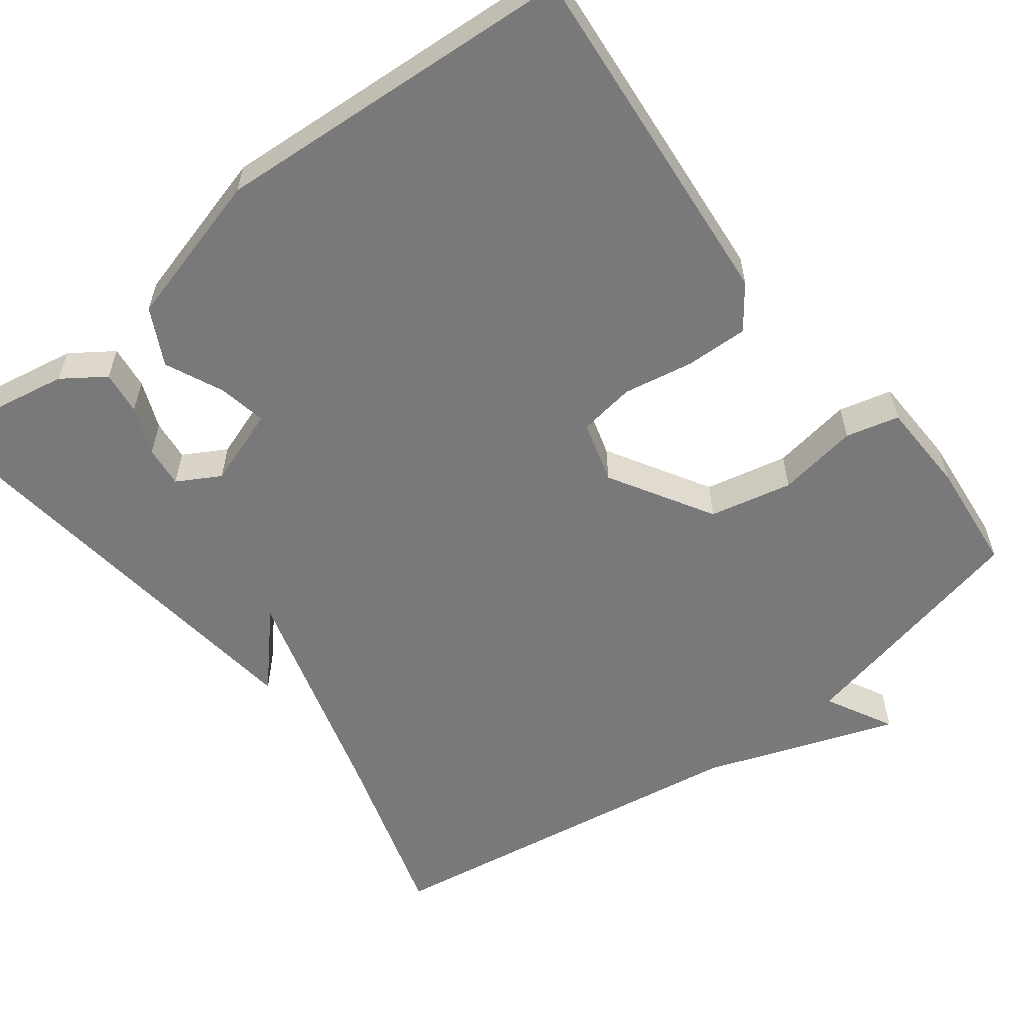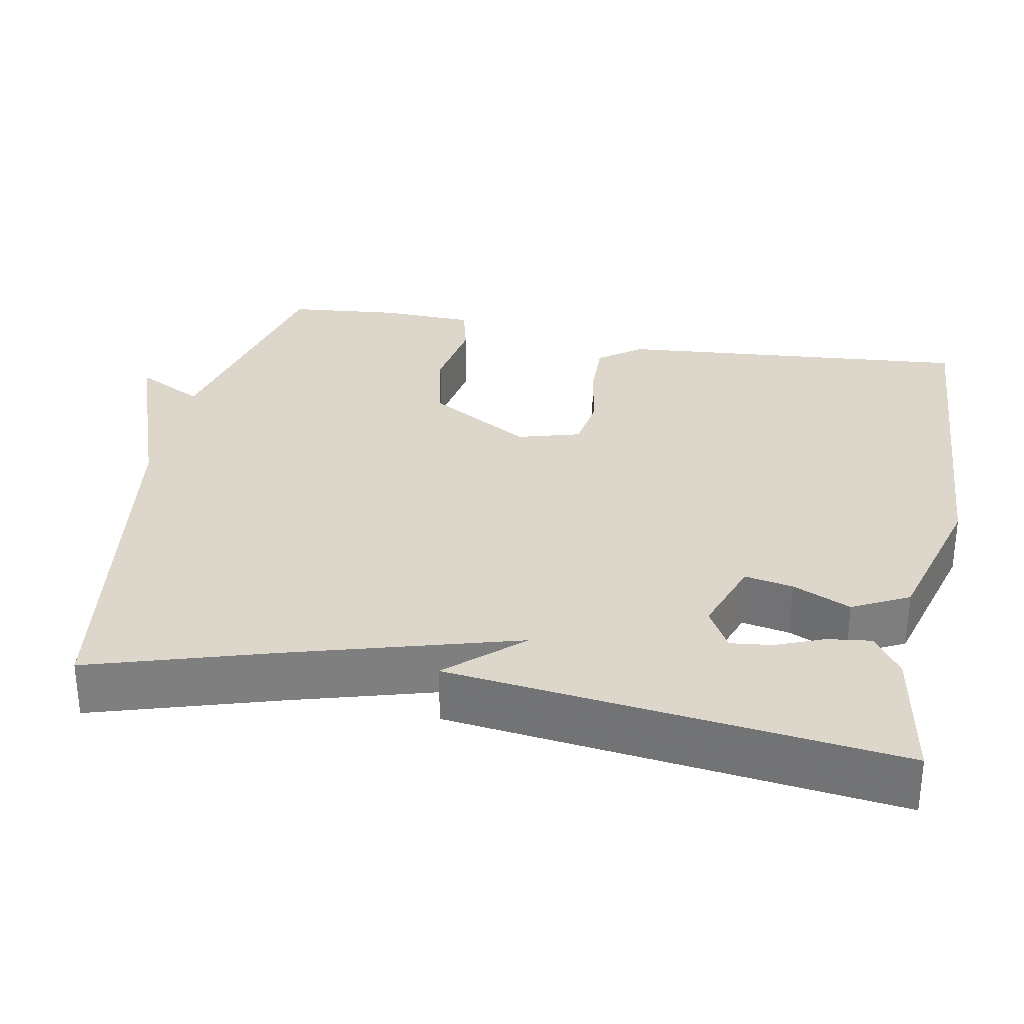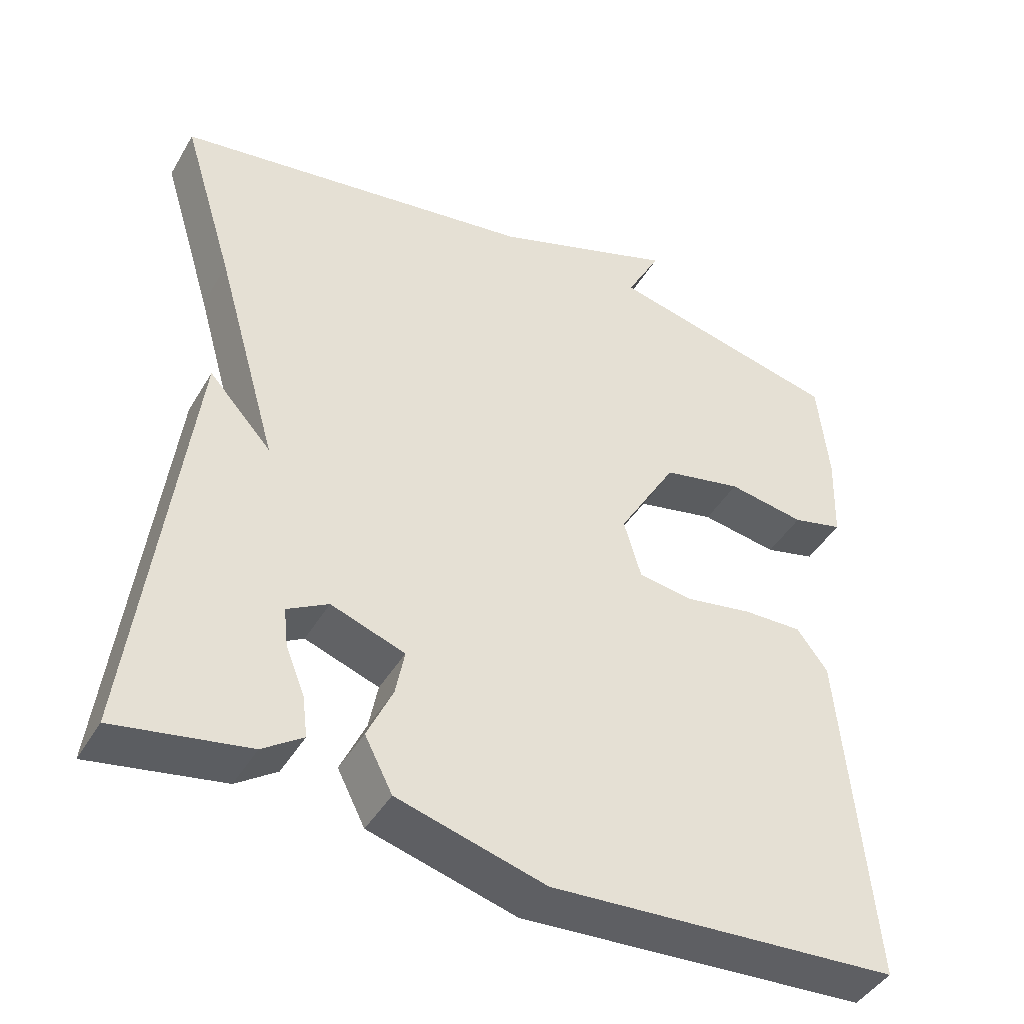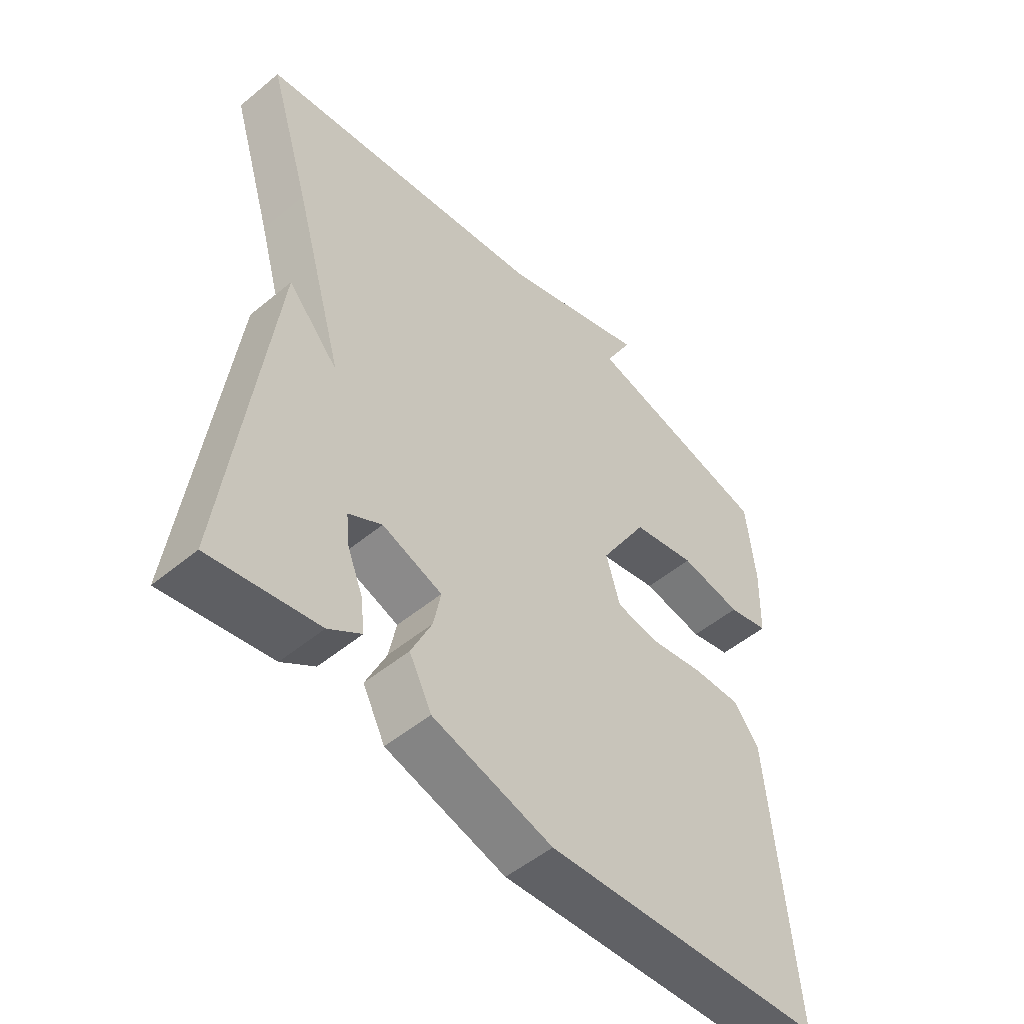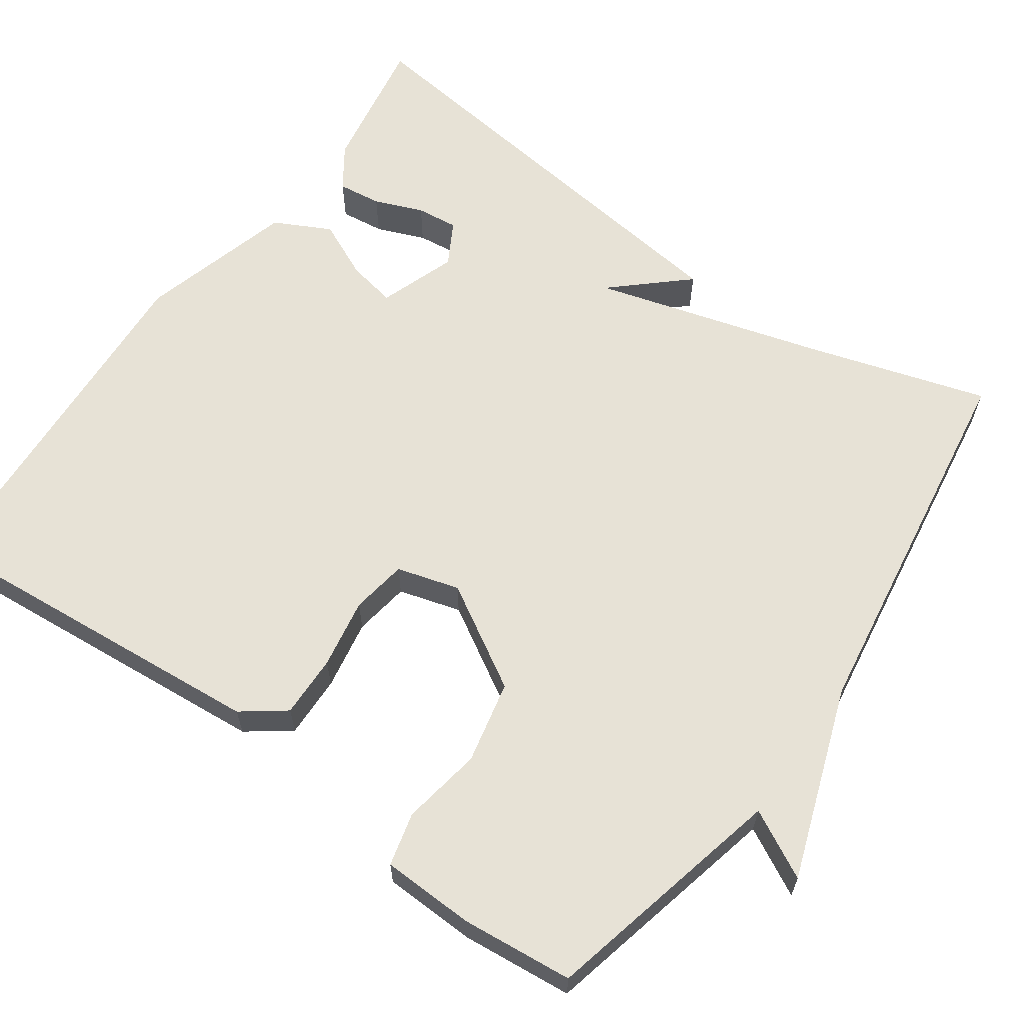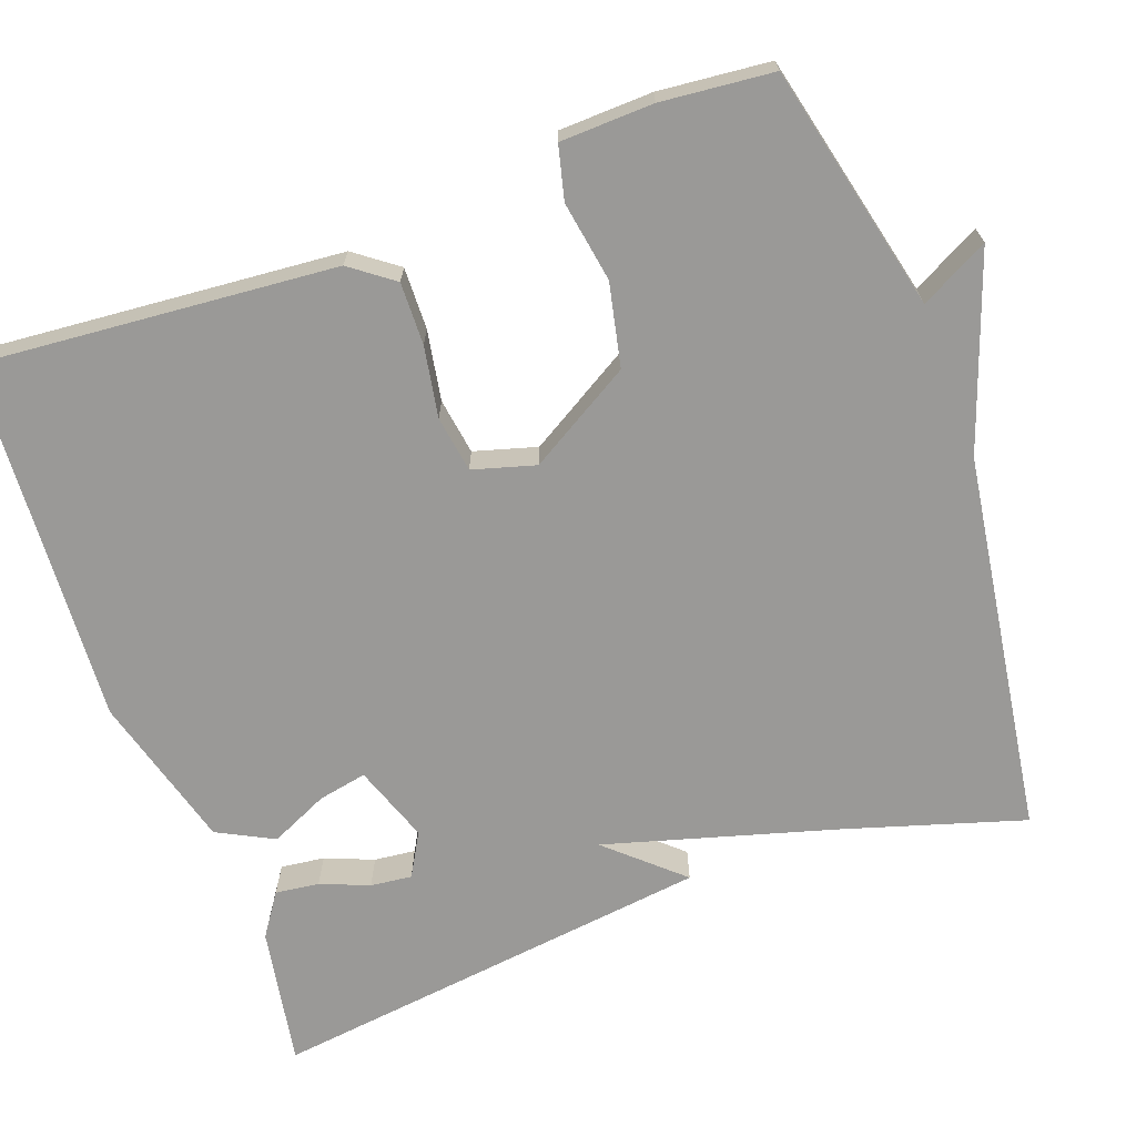
<metadata>
{"format":"obj","ext":"obj","renderer":"f3d","projection":"perspective","resolution":1024,"background":"white","views":[{"elev":-57.8,"azim":-142.7,"up":"+Y"},{"elev":30.7,"azim":100.8,"up":"+Y"},{"elev":-43.8,"azim":151.4,"up":"+Z"},{"elev":-51.6,"azim":131.9,"up":"+Z"},{"elev":62.9,"azim":-54.6,"up":"+Y"},{"elev":-69.0,"azim":-69.9,"up":"+Y"}]}
</metadata>
<code>
v 0.5 0.07 -0.5
v 0.323 0.07 -0.469
v 0.269 0.07 -0.432
v 0.276 0.07 -0.376
v 0.301 0.07 -0.314
v 0.307 0.07 -0.261
v 0.252 0.07 -0.23
v 0.153 0.07 -0.265
v 0.165 0.07 -0.327
v 0.199 0.07 -0.401
v 0.162 0.07 -0.473
v -0.035 0.07 -0.528
v -0.5 0.07 -0.5
v -0.461 0.07 -0.045
v -0.42 0.07 0.01
v -0.34 0.07 0.008
v -0.25 0.07 -0.008
v -0.178 0.07 0.003
v -0.155 0.07 0.083
v -0.233 0.07 0.215
v -0.339 0.07 0.238
v -0.442 0.07 0.221
v -0.51 0.07 0.238
v -0.514 0.07 0.357
v -0.5 0.07 0.5
v -0.186 0.07 0.573
v -0.232 0.07 0.66
v 0.014 0.07 0.573
v 0.5 0.07 0.5
v 0.43 0.07 0.271
v 0.346 0.07 -0.022
v 0.43 0.07 0.071
v 0.5 0 -0.5
v 0.323 0 -0.469
v 0.269 0 -0.432
v 0.276 0 -0.376
v 0.301 0 -0.314
v 0.307 0 -0.261
v 0.252 0 -0.23
v 0.153 0 -0.265
v 0.165 0 -0.327
v 0.199 0 -0.401
v 0.162 0 -0.473
v -0.035 0 -0.528
v -0.5 0 -0.5
v -0.461 0 -0.045
v -0.42 0 0.01
v -0.34 0 0.008
v -0.25 0 -0.008
v -0.178 0 0.003
v -0.155 0 0.083
v -0.233 0 0.215
v -0.339 0 0.238
v -0.442 0 0.221
v -0.51 0 0.238
v -0.514 0 0.357
v -0.5 0 0.5
v -0.186 0 0.573
v -0.232 0 0.66
v 0.014 0 0.573
v 0.5 0 0.5
v 0.43 0 0.271
v 0.346 0 -0.022
v 0.43 0 0.071
f 31 32 1 2
f 28 29 30
f 28 30 31
f 27 28 31
f 26 27 31
f 24 25 26
f 23 24 26
f 22 23 26
f 21 22 26
f 20 21 26
f 19 20 26 31
f 18 19 31
f 17 18 31
f 15 16 17
f 14 15 17
f 13 14 17
f 12 13 17
f 11 12 17
f 10 11 17
f 9 10 17
f 8 9 17
f 7 8 17 31
f 6 7 31
f 5 6 31 2
f 2 3 4 5
f 34 33 64 63
f 62 61 60
f 63 62 60
f 63 60 59
f 63 59 58
f 58 57 56
f 58 56 55
f 58 55 54
f 58 54 53
f 58 53 52
f 63 58 52 51
f 63 51 50
f 63 50 49
f 49 48 47
f 49 47 46
f 49 46 45
f 49 45 44
f 49 44 43
f 49 43 42
f 49 42 41
f 49 41 40
f 63 49 40 39
f 63 39 38
f 34 63 38 37
f 37 36 35 34
f 1 33 34 2
f 2 34 35 3
f 3 35 36 4
f 4 36 37 5
f 5 37 38 6
f 6 38 39 7
f 7 39 40 8
f 8 40 41 9
f 9 41 42 10
f 10 42 43 11
f 11 43 44 12
f 12 44 45 13
f 13 45 46 14
f 14 46 47 15
f 15 47 48 16
f 16 48 49 17
f 17 49 50 18
f 18 50 51 19
f 19 51 52 20
f 20 52 53 21
f 21 53 54 22
f 22 54 55 23
f 23 55 56 24
f 24 56 57 25
f 25 57 58 26
f 26 58 59 27
f 27 59 60 28
f 28 60 61 29
f 29 61 62 30
f 30 62 63 31
f 31 63 64 32
f 32 64 33 1

</code>
